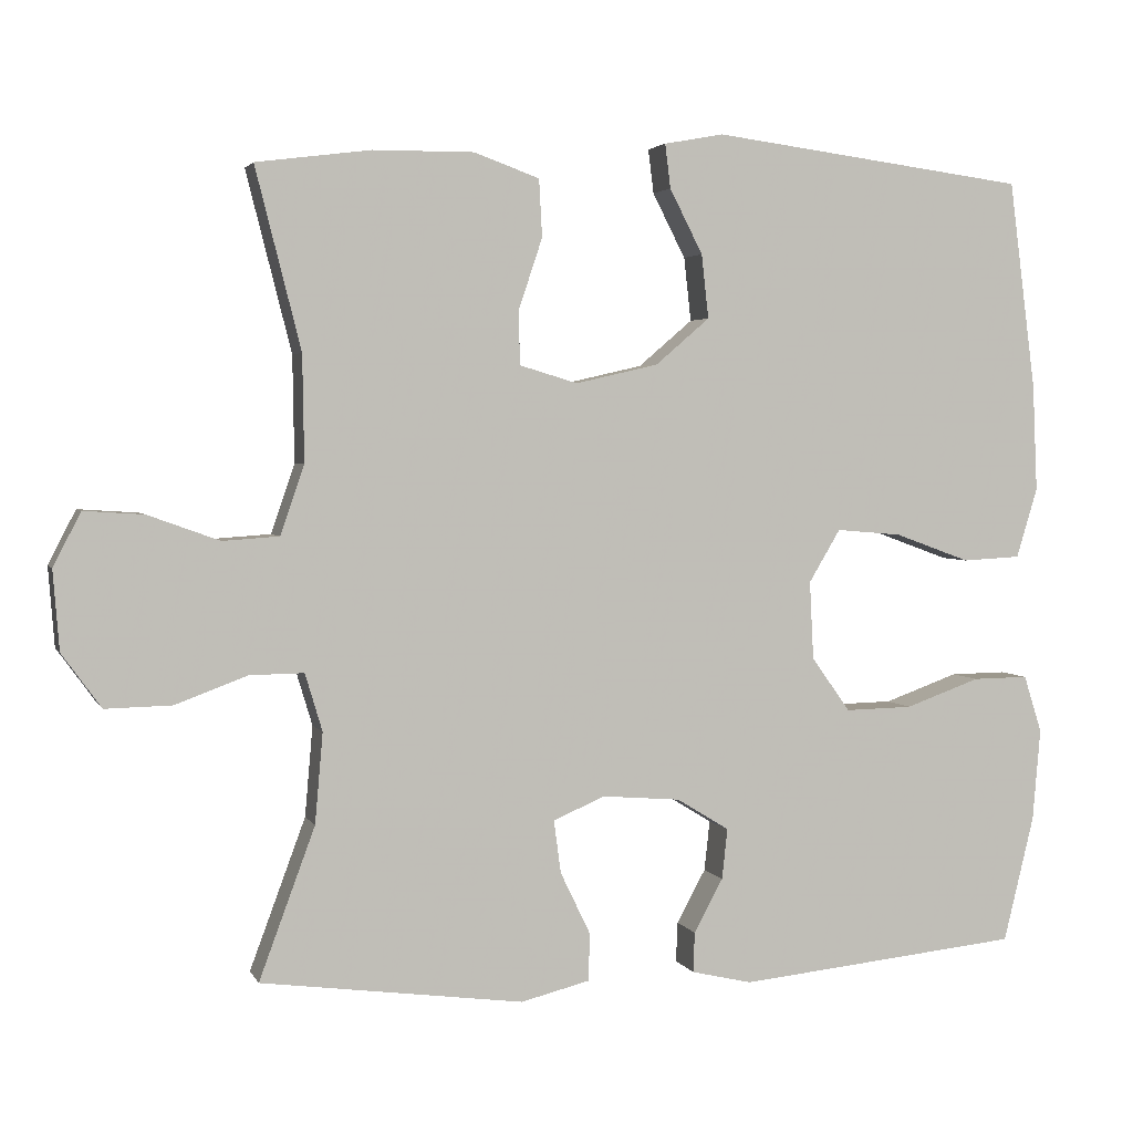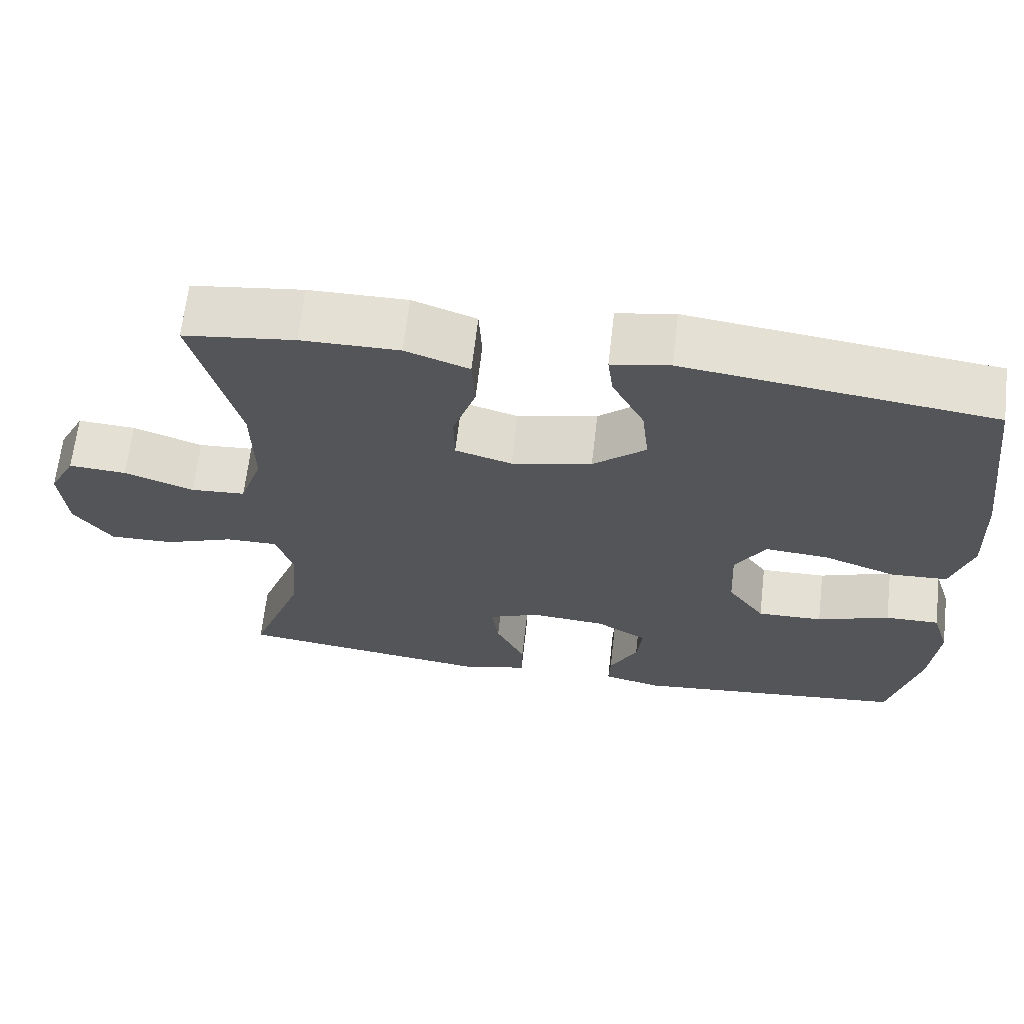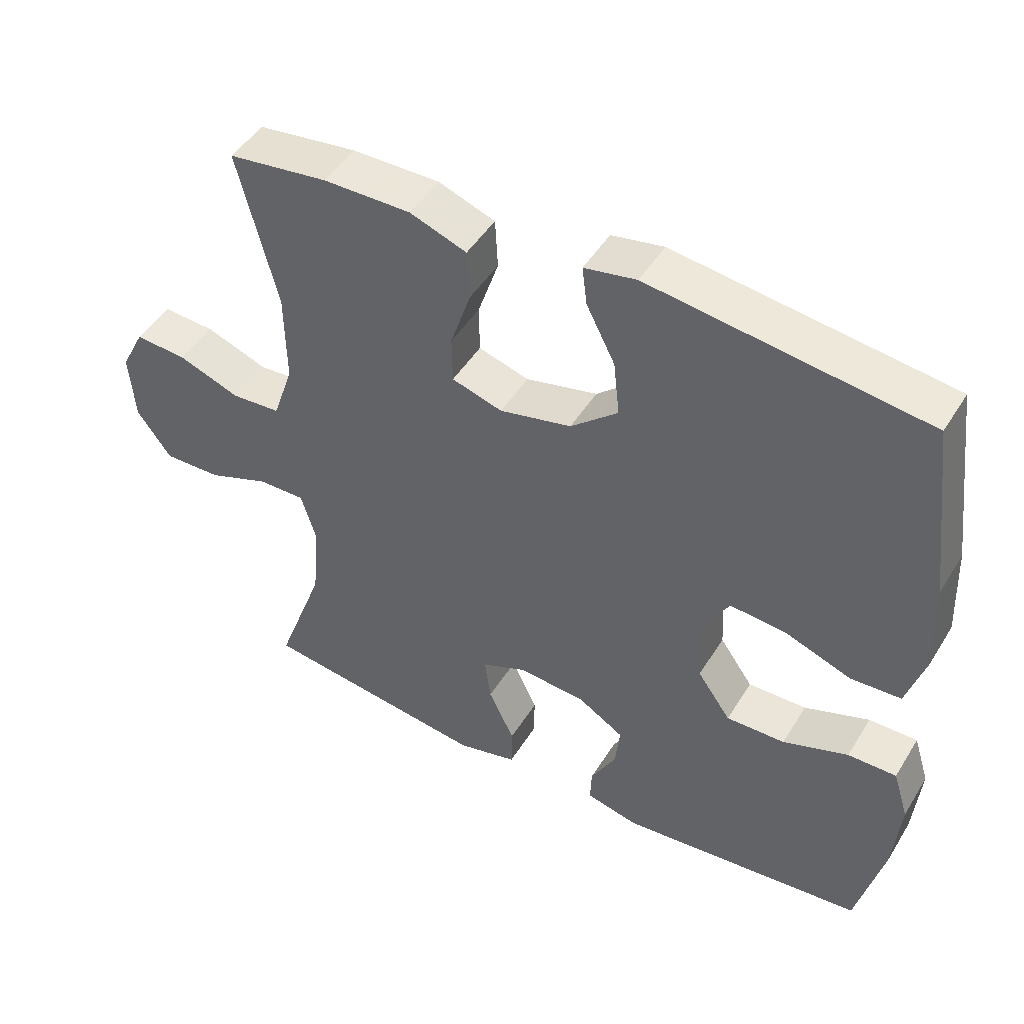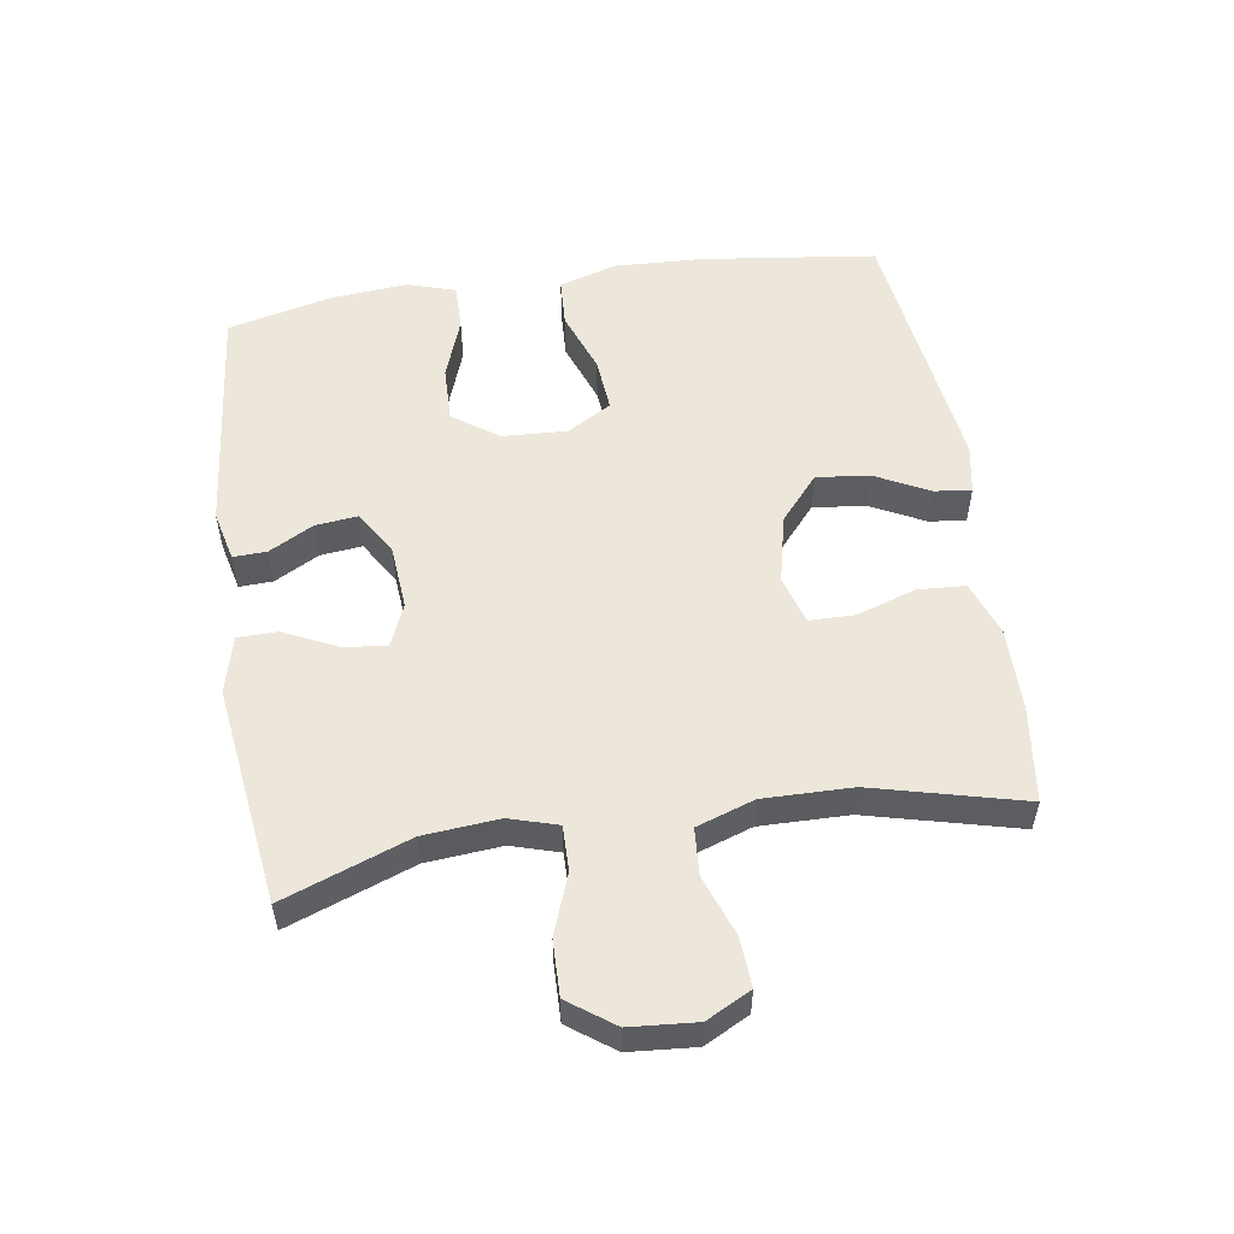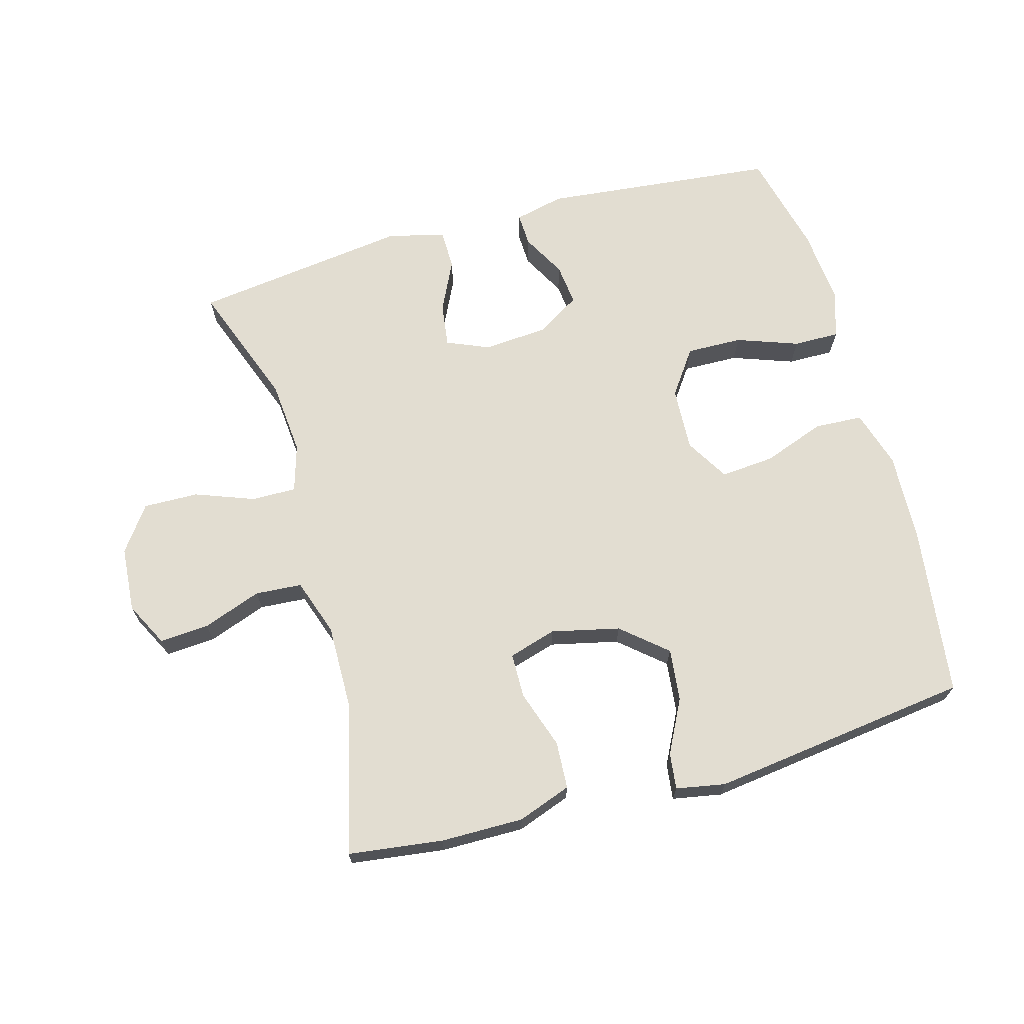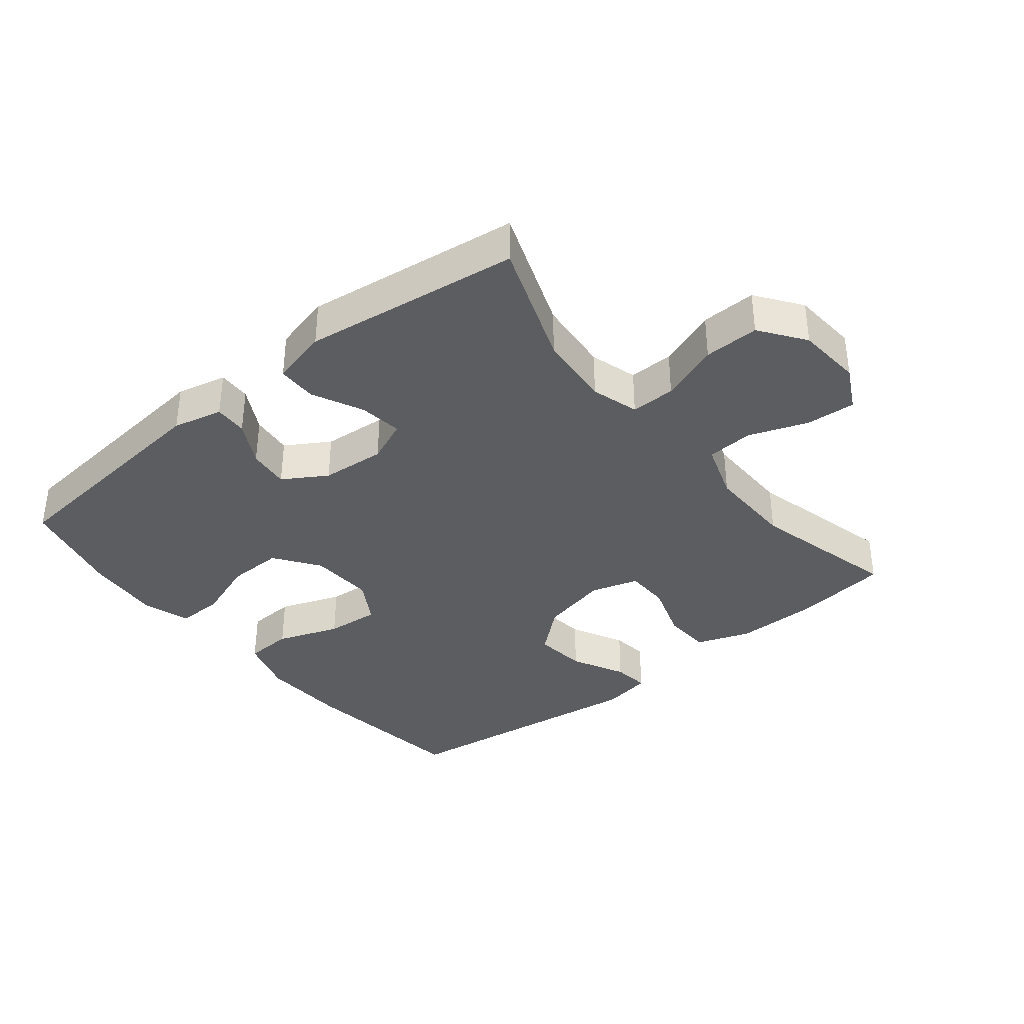
<metadata>
{"format":"obj","ext":"obj","renderer":"f3d","projection":"perspective","resolution":1024,"background":"white","views":[{"elev":3.0,"azim":-15.9,"up":"+Z"},{"elev":65.7,"azim":6.6,"up":"+Z"},{"elev":47.2,"azim":30.3,"up":"+Z"},{"elev":54.1,"azim":-98.7,"up":"+Y"},{"elev":68.4,"azim":-15.6,"up":"+Y"},{"elev":-36.6,"azim":-141.1,"up":"+Y"}]}
</metadata>
<code>
v 0.5 0.07 -0.5
v 0.139 0.07 -0.537
v 0.062 0.07 -0.519
v 0.064 0.07 -0.468
v 0.101 0.07 -0.4
v 0.108 0.07 -0.336
v 0.041 0.07 -0.295
v -0.058 0.07 -0.287
v -0.124 0.07 -0.315
v -0.115 0.07 -0.382
v -0.077 0.07 -0.461
v -0.078 0.07 -0.522
v -0.166 0.07 -0.544
v -0.5 0.07 -0.5
v -0.429 0.07 -0.308
v -0.419 0.07 -0.193
v -0.441 0.07 -0.12
v -0.51 0.07 -0.121
v -0.601 0.07 -0.155
v -0.686 0.07 -0.157
v -0.736 0.07 -0.088
v -0.744 0.07 0.013
v -0.709 0.07 0.081
v -0.633 0.07 0.076
v -0.542 0.07 0.043
v -0.47 0.07 0.048
v -0.44 0.07 0.136
v -0.442 0.07 0.271
v -0.5 0.07 0.5
v -0.354 0.07 0.519
v -0.226 0.07 0.52
v -0.143 0.07 0.49
v -0.139 0.07 0.417
v -0.169 0.07 0.327
v -0.168 0.07 0.258
v -0.094 0.07 0.236
v 0.011 0.07 0.26
v 0.08 0.07 0.319
v 0.071 0.07 0.4
v 0.029 0.07 0.482
v 0.022 0.07 0.538
v 0.098 0.07 0.552
v 0.5 0.07 0.5
v 0.534 0.07 0.235
v 0.54 0.07 0.099
v 0.513 0.07 0.01
v 0.439 0.07 0.006
v 0.343 0.07 0.041
v 0.26 0.07 0.048
v 0.22 0.07 -0.019
v 0.225 0.07 -0.118
v 0.274 0.07 -0.187
v 0.36 0.07 -0.185
v 0.455 0.07 -0.151
v 0.526 0.07 -0.15
v 0.549 0.07 -0.223
v 0.539 0.07 -0.34
v 0.5 0 -0.5
v 0.139 0 -0.537
v 0.062 0 -0.519
v 0.064 0 -0.468
v 0.101 0 -0.4
v 0.108 0 -0.336
v 0.041 0 -0.295
v -0.058 0 -0.287
v -0.124 0 -0.315
v -0.115 0 -0.382
v -0.077 0 -0.461
v -0.078 0 -0.522
v -0.166 0 -0.544
v -0.5 0 -0.5
v -0.429 0 -0.308
v -0.419 0 -0.193
v -0.441 0 -0.12
v -0.51 0 -0.121
v -0.601 0 -0.155
v -0.686 0 -0.157
v -0.736 0 -0.088
v -0.744 0 0.013
v -0.709 0 0.081
v -0.633 0 0.076
v -0.542 0 0.043
v -0.47 0 0.048
v -0.44 0 0.136
v -0.442 0 0.271
v -0.5 0 0.5
v -0.354 0 0.519
v -0.226 0 0.52
v -0.143 0 0.49
v -0.139 0 0.417
v -0.169 0 0.327
v -0.168 0 0.258
v -0.094 0 0.236
v 0.011 0 0.26
v 0.08 0 0.319
v 0.071 0 0.4
v 0.029 0 0.482
v 0.022 0 0.538
v 0.098 0 0.552
v 0.5 0 0.5
v 0.534 0 0.235
v 0.54 0 0.099
v 0.513 0 0.01
v 0.439 0 0.006
v 0.343 0 0.041
v 0.26 0 0.048
v 0.22 0 -0.019
v 0.225 0 -0.118
v 0.274 0 -0.187
v 0.36 0 -0.185
v 0.455 0 -0.151
v 0.526 0 -0.15
v 0.549 0 -0.223
v 0.539 0 -0.34
f 3 4 5
f 2 3 5
f 1 2 5
f 57 1 5
f 56 57 5
f 55 56 5
f 54 55 5
f 53 54 5
f 52 53 5 6
f 51 52 6 7
f 50 51 7 8
f 49 50 8 9
f 46 47 48
f 45 46 48
f 44 45 48
f 43 44 48
f 42 43 48
f 41 42 48
f 40 41 48
f 39 40 48
f 38 39 48 49
f 37 38 49 9
f 32 33 34
f 31 32 34
f 30 31 34
f 29 30 34
f 28 29 34
f 27 28 34 35
f 26 27 35 36
f 23 24 25
f 22 23 25
f 21 22 25
f 20 21 25
f 19 20 25
f 18 19 25
f 17 18 25 26
f 36 37 9
f 26 36 9
f 17 26 9
f 16 17 9
f 13 14 15
f 12 13 15
f 11 12 15
f 10 11 15
f 9 10 15 16
f 62 61 60
f 62 60 59
f 62 59 58
f 62 58 114
f 62 114 113
f 62 113 112
f 62 112 111
f 62 111 110
f 63 62 110 109
f 64 63 109 108
f 65 64 108 107
f 66 65 107 106
f 105 104 103
f 105 103 102
f 105 102 101
f 105 101 100
f 105 100 99
f 105 99 98
f 105 98 97
f 105 97 96
f 106 105 96 95
f 66 106 95 94
f 91 90 89
f 91 89 88
f 91 88 87
f 91 87 86
f 91 86 85
f 92 91 85 84
f 93 92 84 83
f 82 81 80
f 82 80 79
f 82 79 78
f 82 78 77
f 82 77 76
f 82 76 75
f 83 82 75 74
f 66 94 93
f 66 93 83
f 66 83 74
f 66 74 73
f 72 71 70
f 72 70 69
f 72 69 68
f 72 68 67
f 73 72 67 66
f 1 58 59 2
f 2 59 60 3
f 3 60 61 4
f 4 61 62 5
f 5 62 63 6
f 6 63 64 7
f 7 64 65 8
f 8 65 66 9
f 9 66 67 10
f 10 67 68 11
f 11 68 69 12
f 12 69 70 13
f 13 70 71 14
f 14 71 72 15
f 15 72 73 16
f 16 73 74 17
f 17 74 75 18
f 18 75 76 19
f 19 76 77 20
f 20 77 78 21
f 21 78 79 22
f 22 79 80 23
f 23 80 81 24
f 24 81 82 25
f 25 82 83 26
f 26 83 84 27
f 27 84 85 28
f 28 85 86 29
f 29 86 87 30
f 30 87 88 31
f 31 88 89 32
f 32 89 90 33
f 33 90 91 34
f 34 91 92 35
f 35 92 93 36
f 36 93 94 37
f 37 94 95 38
f 38 95 96 39
f 39 96 97 40
f 40 97 98 41
f 41 98 99 42
f 42 99 100 43
f 43 100 101 44
f 44 101 102 45
f 45 102 103 46
f 46 103 104 47
f 47 104 105 48
f 48 105 106 49
f 49 106 107 50
f 50 107 108 51
f 51 108 109 52
f 52 109 110 53
f 53 110 111 54
f 54 111 112 55
f 55 112 113 56
f 56 113 114 57
f 57 114 58 1

</code>
